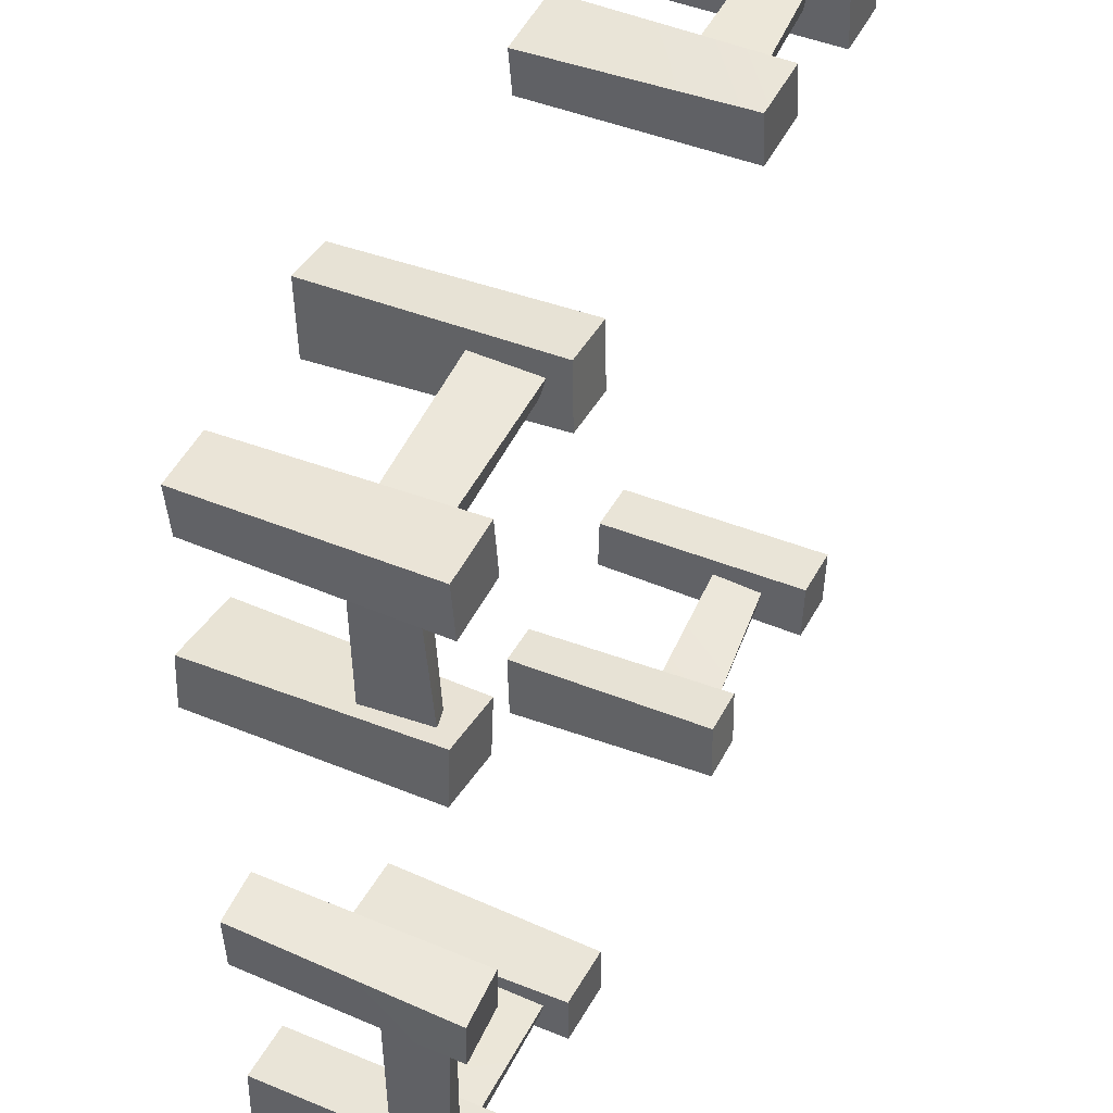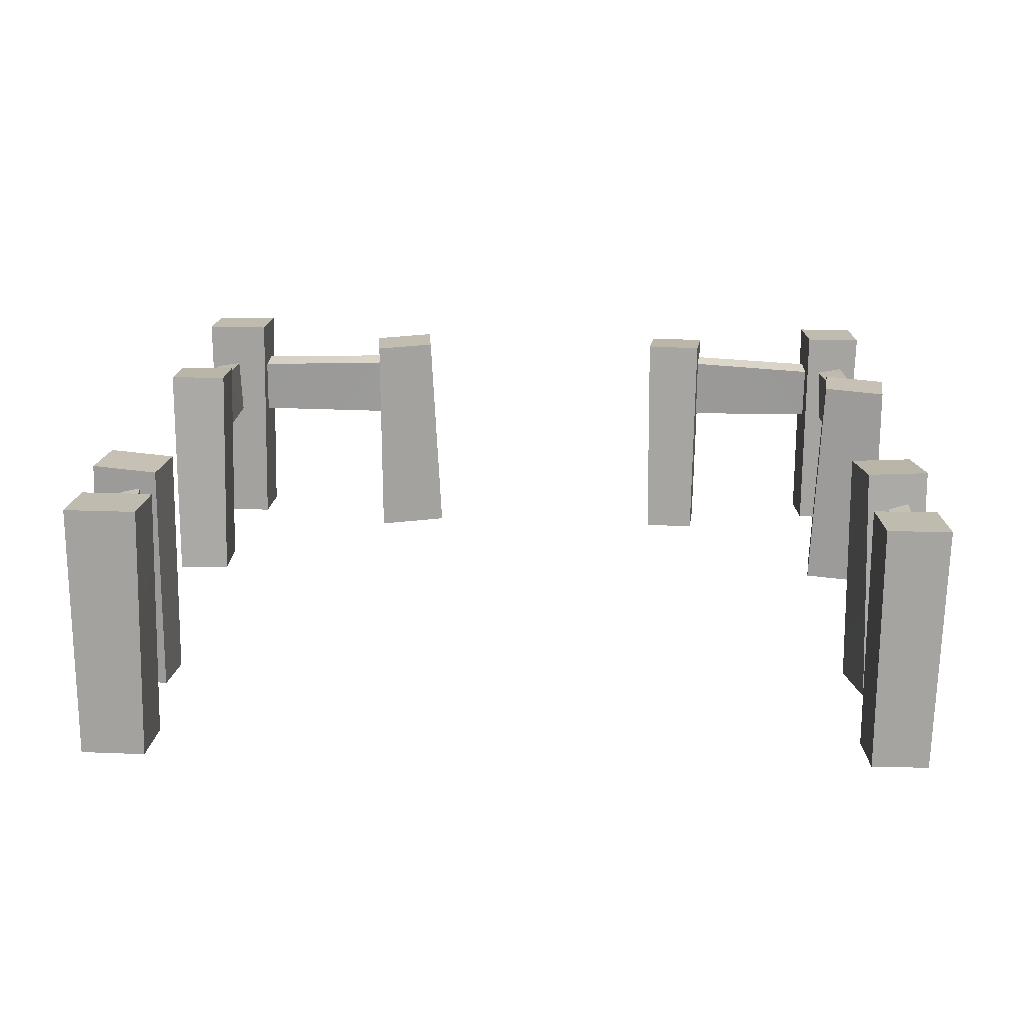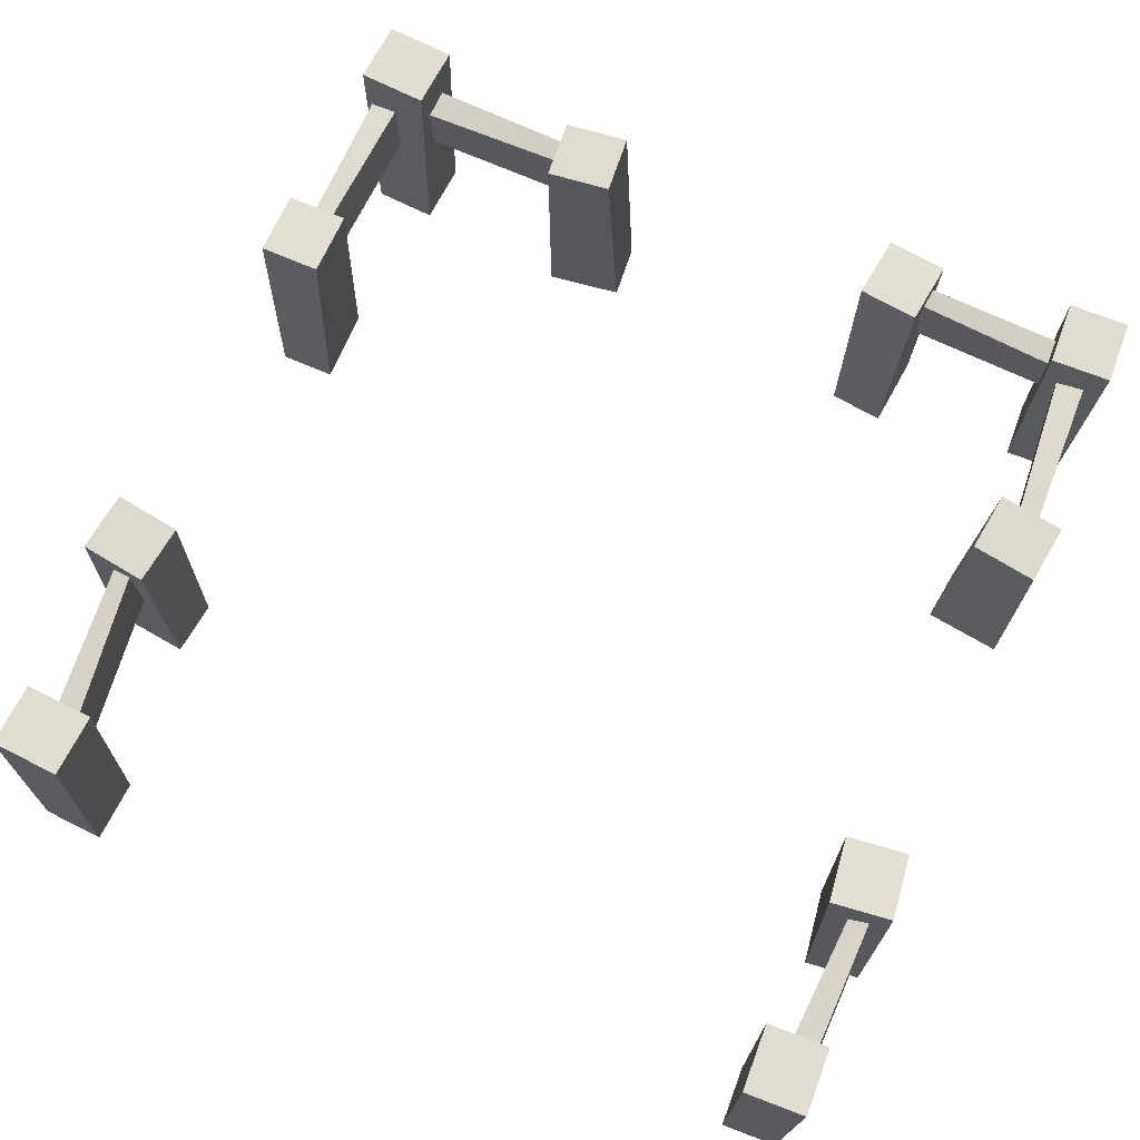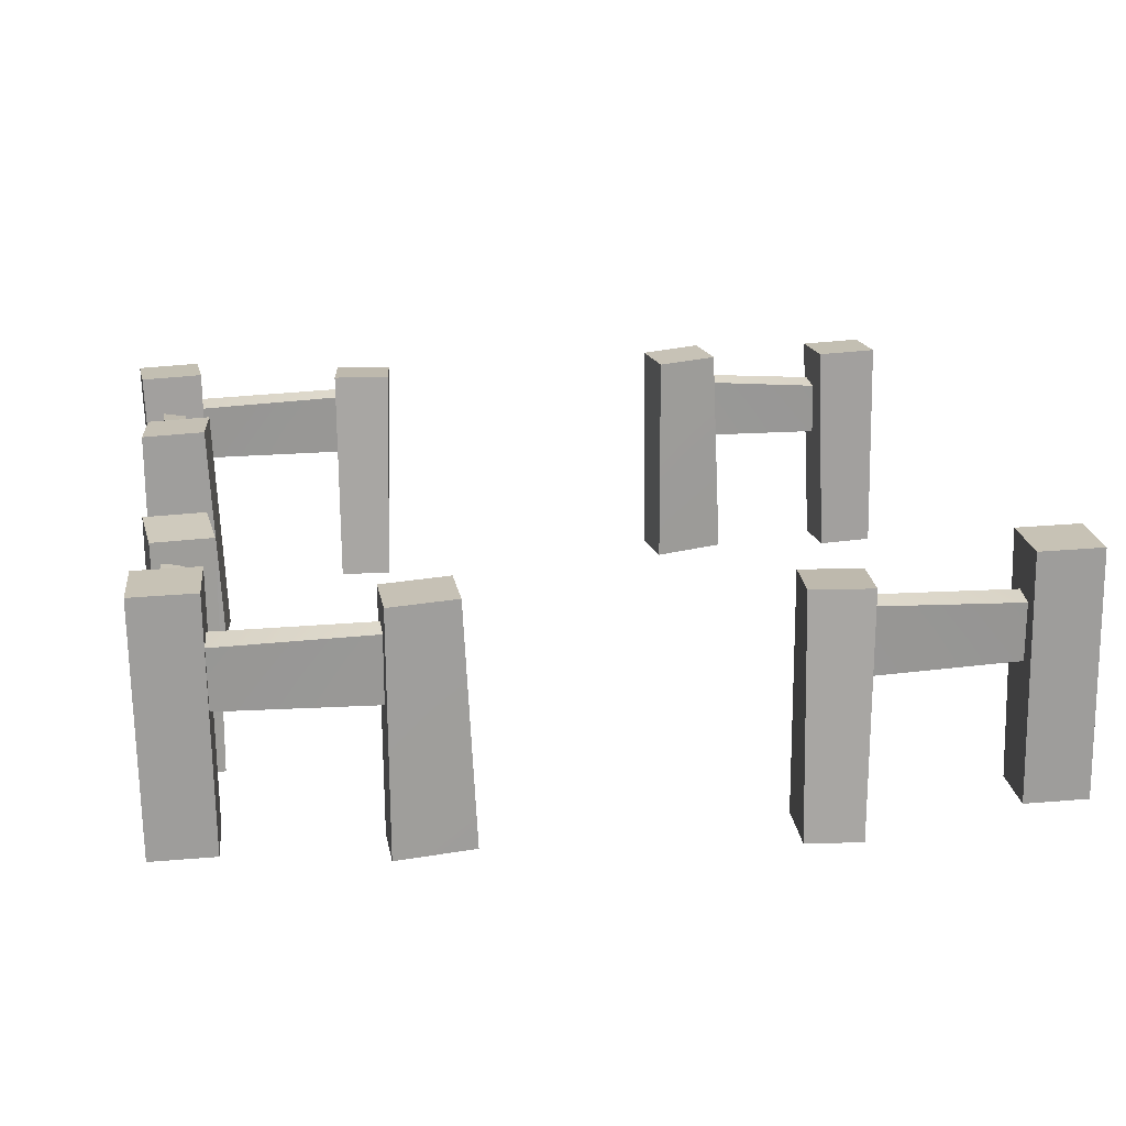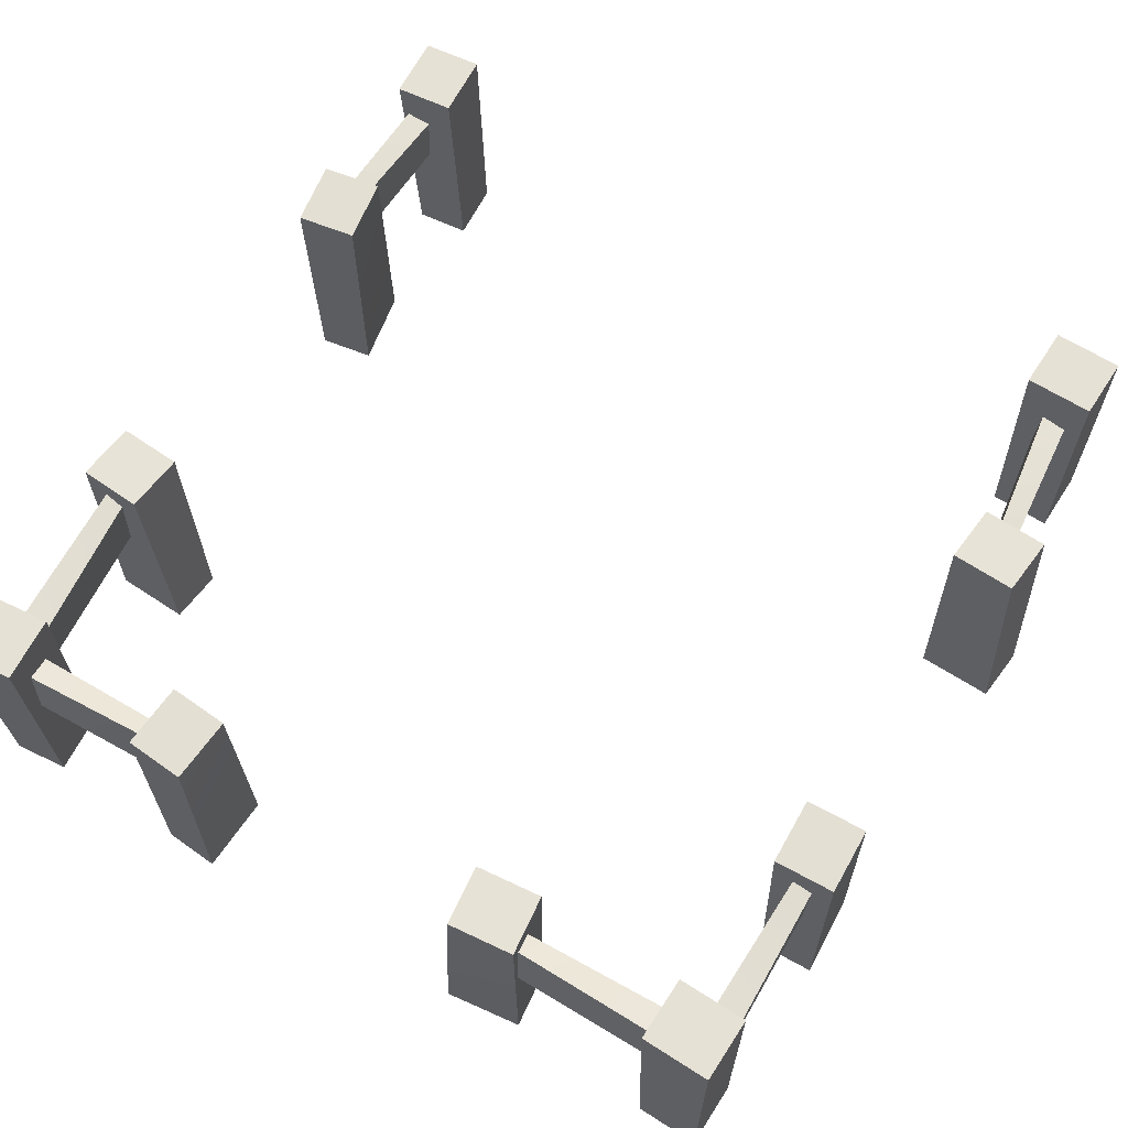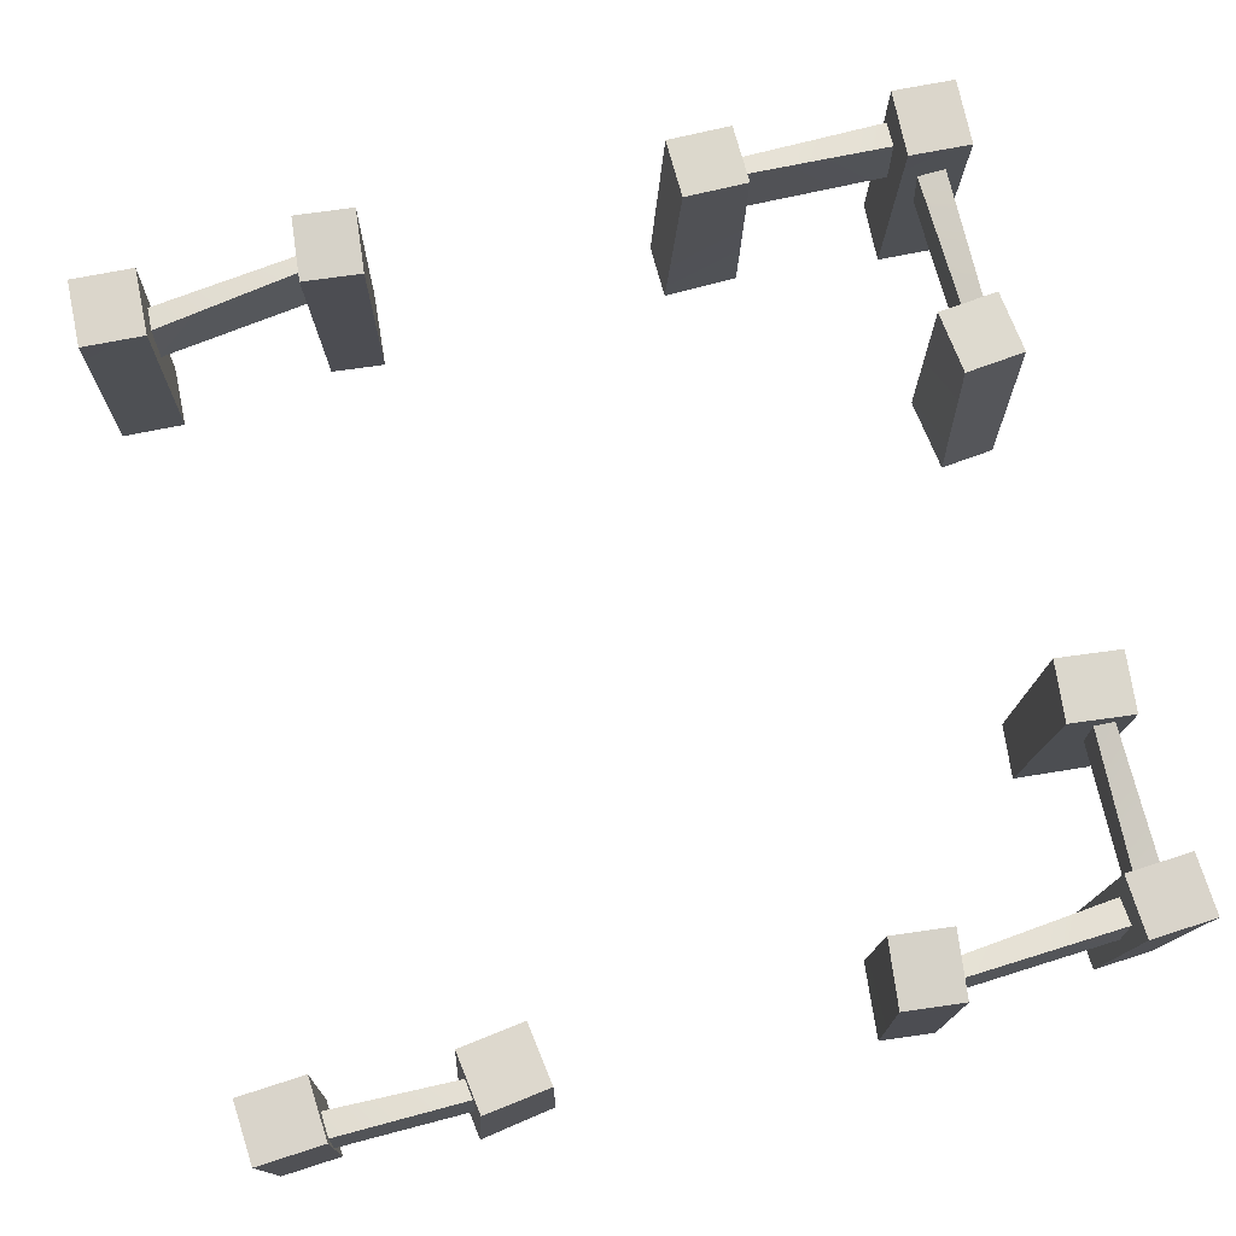
<metadata>
{"format":"obj","ext":"obj","renderer":"f3d","projection":"perspective","resolution":1024,"background":"white","views":[{"elev":45.4,"azim":114.7,"up":"+Z"},{"elev":17.5,"azim":-87.6,"up":"+Y"},{"elev":70.3,"azim":-65.6,"up":"+Y"},{"elev":19.0,"azim":171.3,"up":"+Y"},{"elev":62.4,"azim":120.6,"up":"+Y"},{"elev":74.2,"azim":-14.1,"up":"+Y"}]}
</metadata>
<code>
o OpenFence_E_fence_1_Mesh.013
v -2.137 -0.2919 -2.054
v -1.818 -0.3002 -2.042
v -1.832 -0.2999 -1.728
v -2.15 -0.2915 -1.74
v -2.116 0.9462 -2.071
v -2.131 0.9466 -1.724
v -1.811 0.9373 -1.711
v -1.796 0.9369 -2.058
v -1.858 -0.2961 1.778
v -1.84 -0.3034 2.056
v -2.141 -0.2956 2.076
v -2.159 -0.2883 1.798
v -1.81 0.895 1.792
v -2.144 0.9037 1.814
v -2.124 0.8956 2.121
v -1.79 0.887 2.099
v 2.173 -0.3677 0.8221
v 2.146 -0.3682 1.099
v 1.759 -0.3425 1.07
v 1.785 -0.342 0.7934
v 2.181 0.8264 0.8184
v 1.849 0.8485 0.7867
v 1.819 0.848 1.093
v 2.152 0.8259 1.125
v 1.944 0.6838 -1.746
v 2.086 0.7053 -1.753
v 2.103 0.4043 -1.738
v 1.962 0.3828 -1.731
v 2.064 0.7251 -0.7392
v 2.079 0.3818 -0.7357
v 1.971 0.702 -0.7316
v 1.986 0.3587 -0.7282
v 1.952 0.662 1.849
v 1.969 0.3736 1.836
v 2.096 0.3949 1.831
v 2.079 0.6833 1.844
v 2.064 0.7375 1.007
v 2.08 0.3942 1.002
v 1.97 0.714 1.013
v 1.986 0.3707 1.008
v 1.819 -0.3677 -0.9599
v 2.096 -0.3682 -0.9887
v 2.144 -0.3425 -0.6031
v 1.867 -0.342 -0.5743
v 1.814 0.8264 -0.9674
v 1.848 0.8485 -0.6354
v 2.155 0.848 -0.6672
v 2.12 0.8259 -0.9992
v 1.863 -0.2919 -2.054
v 2.182 -0.3002 -2.042
v 2.168 -0.2999 -1.728
v 1.85 -0.2915 -1.74
v 1.884 0.9462 -2.071
v 1.869 0.9466 -1.724
v 2.189 0.9373 -1.711
v 2.204 0.9369 -2.058
v 2.142 -0.2961 1.778
v 2.16 -0.3034 2.056
v 1.859 -0.2956 2.076
v 1.841 -0.2883 1.798
v 2.19 0.895 1.792
v 1.856 0.9037 1.814
v 1.876 0.8956 2.121
v 2.21 0.887 2.099
v -0.7672 -0.3677 -1.826
v -1.044 -0.3682 -1.855
v -1.011 -0.3425 -2.243
v -0.7343 -0.342 -2.213
v -0.7637 0.8264 -1.818
v -0.7283 0.8485 -2.149
v -1.035 0.848 -2.182
v -1.07 0.8259 -1.85
v 1.899 0.6838 -2.037
v 1.905 0.7053 -1.896
v 1.89 0.4043 -1.878
v 1.883 0.3828 -2.019
v 0.9616 0.7251 -1.928
v 0.9579 0.3818 -1.913
v 0.9553 0.702 -2.022
v 0.9514 0.3587 -2.006
v -1.849 0.662 -1.964
v -1.835 0.3736 -1.947
v -1.832 0.3949 -1.819
v -1.845 0.6833 -1.837
v -1.007 0.7375 -1.947
v -1.002 0.3942 -1.931
v -1.013 0.714 -2.041
v -1.008 0.3707 -2.025
v 1.109 -0.3392 -2.118
v 1.114 -0.3397 -1.84
v 0.7262 -0.314 -1.824
v 0.7209 -0.3135 -2.102
v 1.117 0.8549 -2.123
v 0.7833 0.877 -2.116
v 0.7892 0.8765 -1.809
v 1.123 0.8544 -1.815
v 1.047 -0.3677 2.174
v 0.7704 -0.3682 2.145
v 0.8033 -0.3425 1.757
v 1.08 -0.342 1.787
v 1.051 0.8264 2.182
v 1.086 0.8485 1.851
v 0.7798 0.848 1.818
v 0.7445 0.8259 2.15
v 1.905 0.6838 1.877
v 1.911 0.7053 2.018
v 1.896 0.4043 2.036
v 1.89 0.3828 1.894
v 0.9409 0.7251 2.072
v 0.9373 0.3818 2.087
v 0.9344 0.702 1.978
v 0.9308 0.3587 1.994
v -1.849 0.662 1.932
v -1.835 0.3736 1.949
v -1.832 0.3949 2.077
v -1.845 0.6833 2.059
v -1.007 0.7375 2.053
v -1.002 0.3942 2.069
v -1.013 0.714 1.959
v -1.008 0.3707 1.975
v -0.8478 -0.3265 1.8
v -0.8085 -0.327 2.076
v -1.192 -0.3012 2.139
v -1.231 -0.3008 1.863
v -0.8406 0.8676 1.795
v -1.171 0.8897 1.842
v -1.128 0.8892 2.147
v -0.7971 0.8671 2.099
f 5 6 7
f 7 8 5
f 8 7 3
f 3 2 8
f 5 8 2
f 2 1 5
f 6 5 1
f 1 4 6
f 7 6 4
f 4 3 7
f 13 14 15
f 15 16 13
f 16 15 11
f 11 10 16
f 13 16 10
f 10 9 13
f 14 13 9
f 9 12 14
f 15 14 12
f 12 11 15
f 21 22 23
f 23 24 21
f 24 23 19
f 19 18 24
f 21 24 18
f 18 17 21
f 22 21 17
f 17 20 22
f 23 22 20
f 20 19 23
f 27 26 29
f 29 30 27
f 25 31 29
f 29 26 25
f 28 32 31
f 31 25 28
f 27 30 32
f 32 28 27
f 37 36 35
f 35 38 37
f 33 36 37
f 37 39 33
f 34 33 39
f 39 40 34
f 35 34 40
f 40 38 35
f 45 46 47
f 47 48 45
f 48 47 43
f 43 42 48
f 45 48 42
f 42 41 45
f 46 45 41
f 41 44 46
f 47 46 44
f 44 43 47
f 53 54 55
f 55 56 53
f 56 55 51
f 51 50 56
f 53 56 50
f 50 49 53
f 54 53 49
f 49 52 54
f 55 54 52
f 52 51 55
f 61 62 63
f 63 64 61
f 64 63 59
f 59 58 64
f 61 64 58
f 58 57 61
f 62 61 57
f 57 60 62
f 63 62 60
f 60 59 63
f 69 70 71
f 71 72 69
f 72 71 67
f 67 66 72
f 69 72 66
f 66 65 69
f 70 69 65
f 65 68 70
f 71 70 68
f 68 67 71
f 75 74 77
f 77 78 75
f 73 79 77
f 77 74 73
f 76 80 79
f 79 73 76
f 75 78 80
f 80 76 75
f 85 84 83
f 83 86 85
f 81 84 85
f 85 87 81
f 82 81 87
f 87 88 82
f 83 82 88
f 88 86 83
f 93 94 95
f 95 96 93
f 96 95 91
f 91 90 96
f 93 96 90
f 90 89 93
f 94 93 89
f 89 92 94
f 95 94 92
f 92 91 95
f 101 102 103
f 103 104 101
f 104 103 99
f 99 98 104
f 101 104 98
f 98 97 101
f 102 101 97
f 97 100 102
f 103 102 100
f 100 99 103
f 107 106 109
f 109 110 107
f 105 111 109
f 109 106 105
f 108 112 111
f 111 105 108
f 107 110 112
f 112 108 107
f 117 116 115
f 115 118 117
f 113 116 117
f 117 119 113
f 114 113 119
f 119 120 114
f 115 114 120
f 120 118 115
f 125 126 127
f 127 128 125
f 128 127 123
f 123 122 128
f 125 128 122
f 122 121 125
f 126 125 121
f 121 124 126
f 127 126 124
f 124 123 127

</code>
